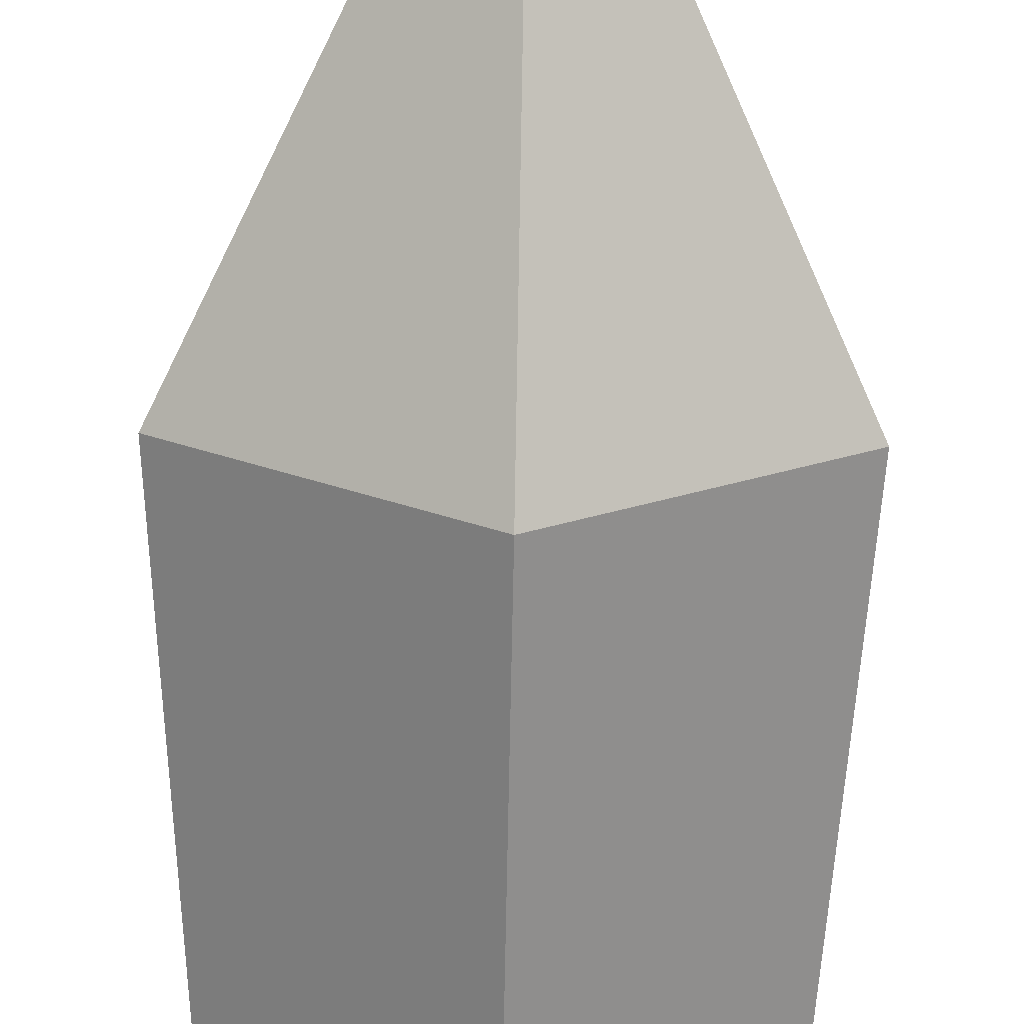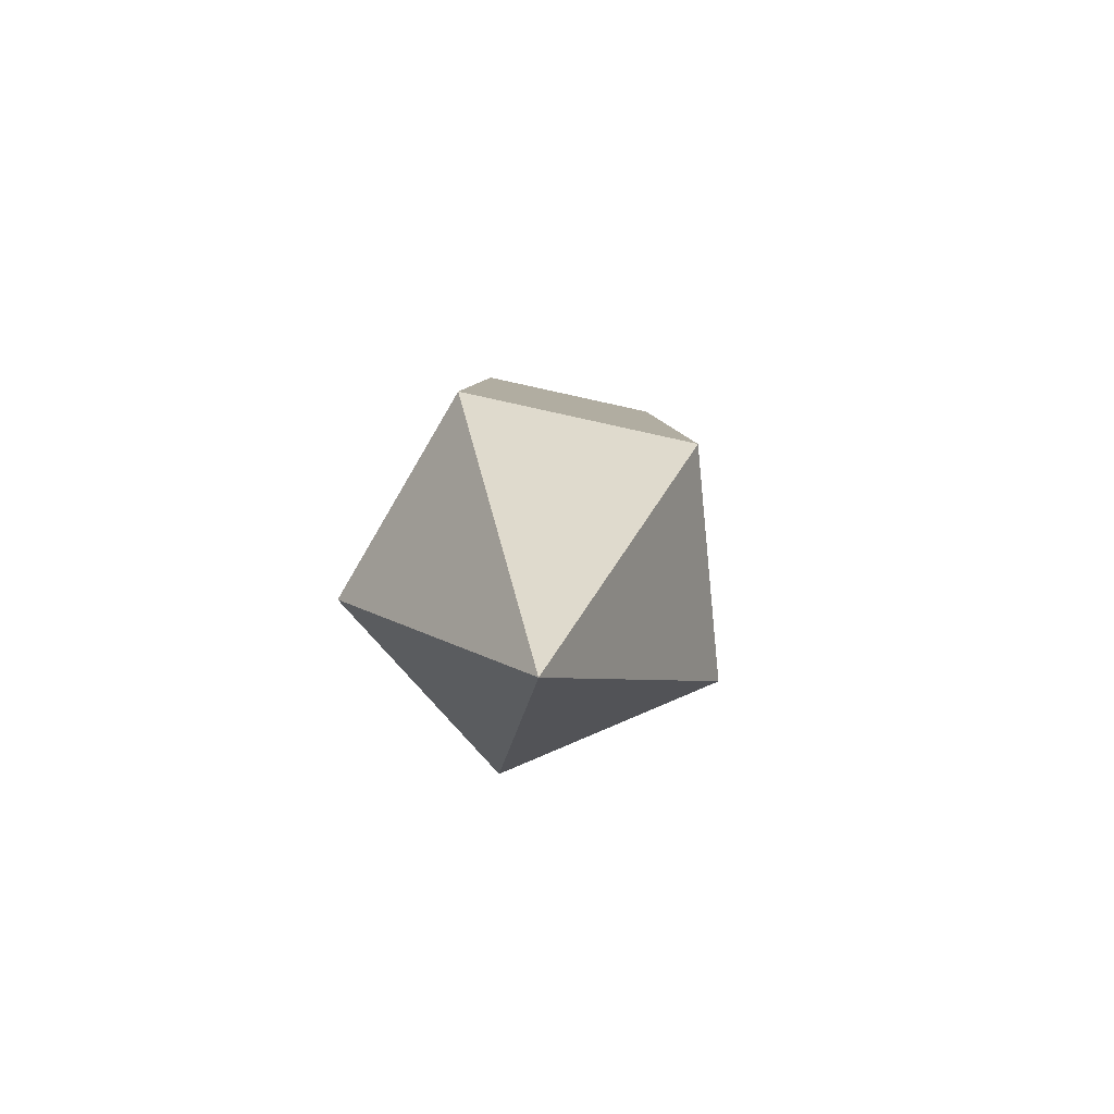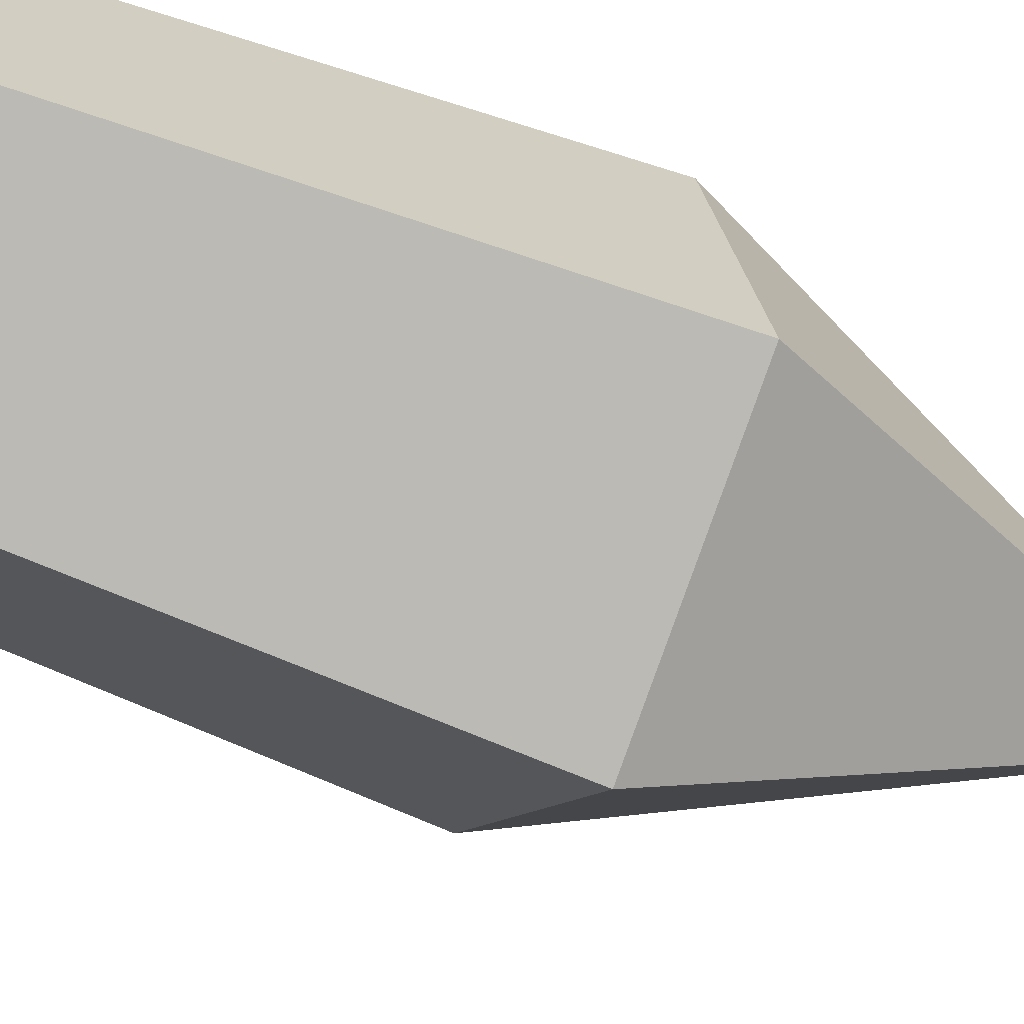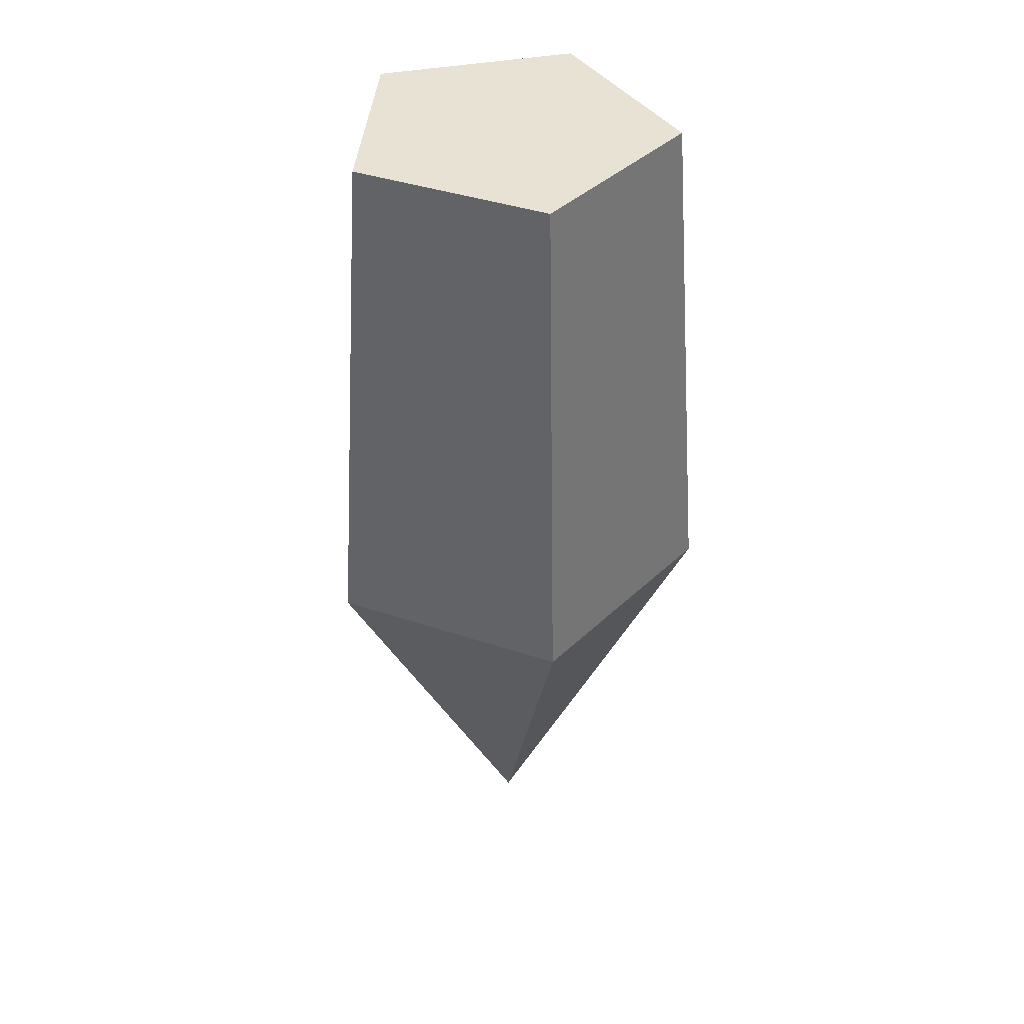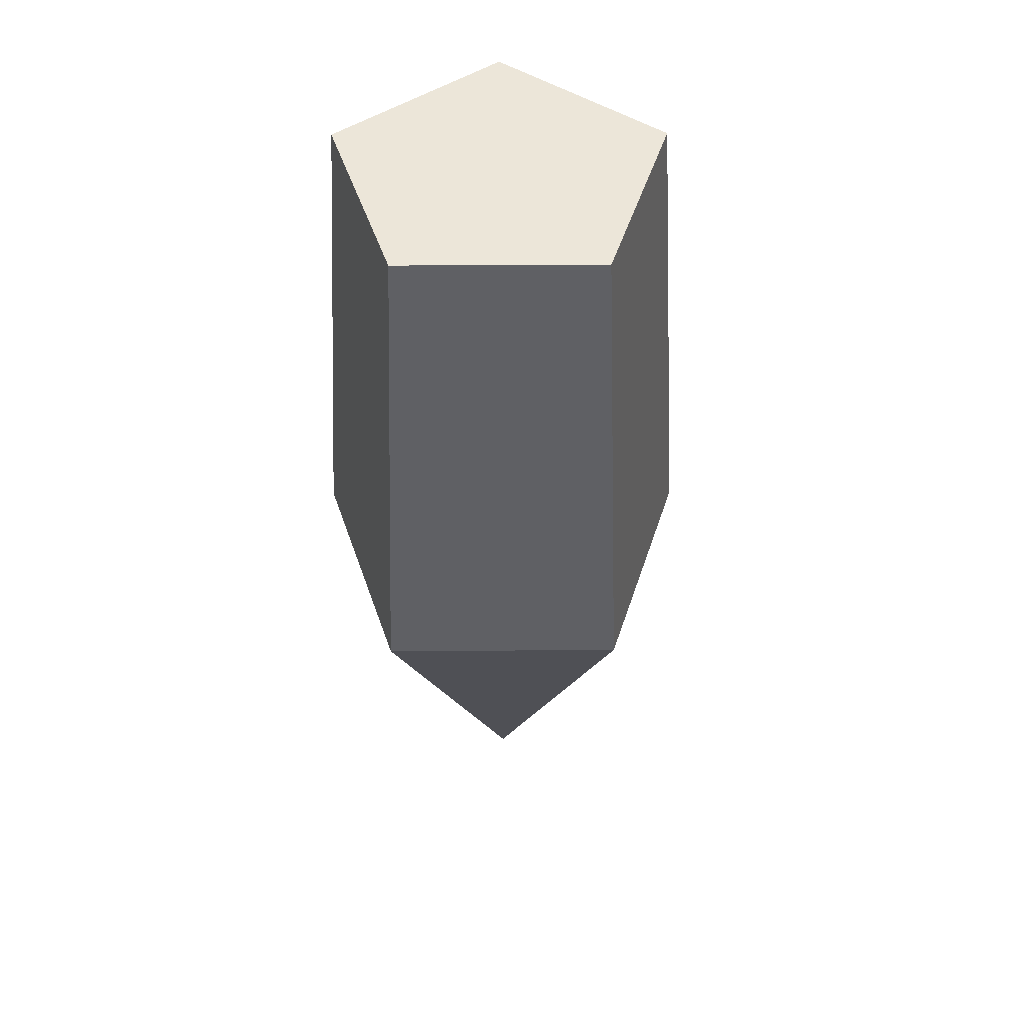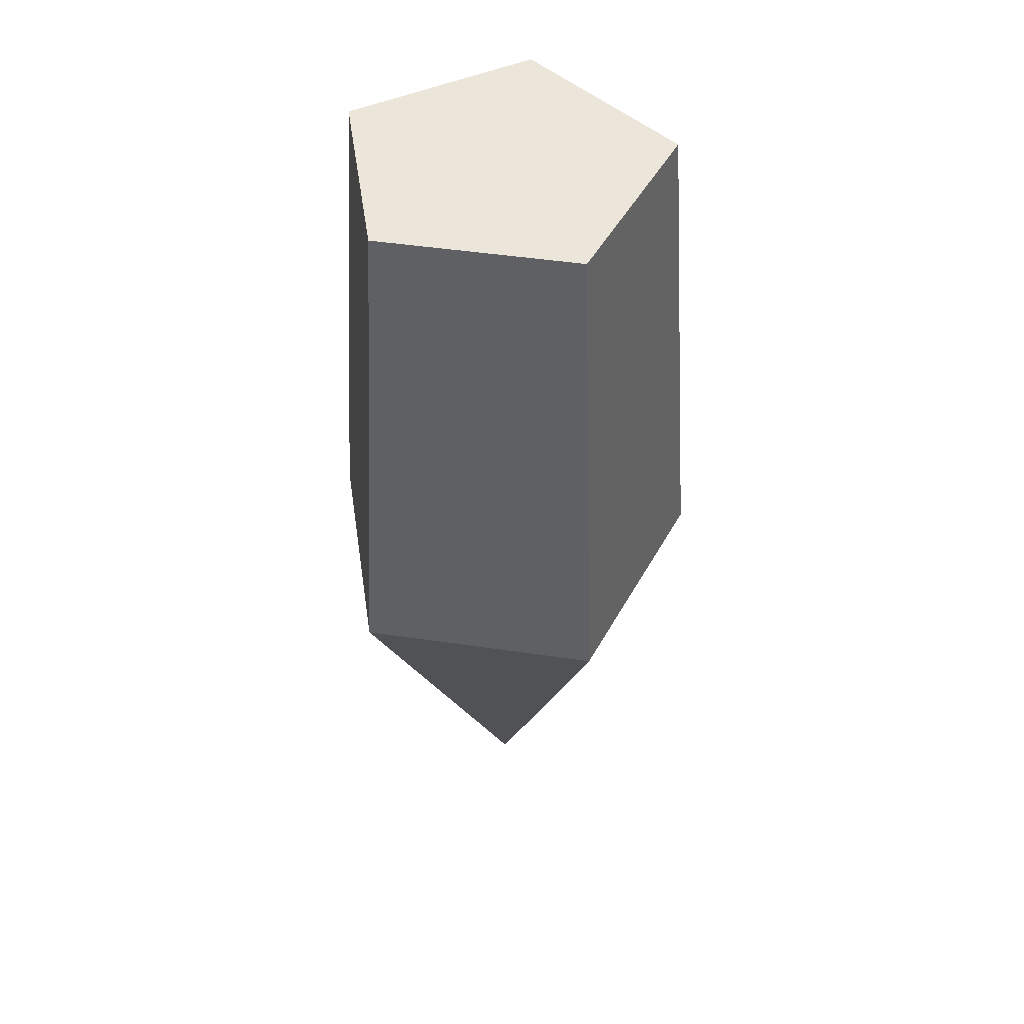
<metadata>
{"format":"obj","ext":"obj","renderer":"f3d","projection":"perspective","resolution":1024,"background":"white","views":[{"elev":-69.9,"azim":178.9,"up":"+Y"},{"elev":-79.7,"azim":-48.4,"up":"+Z"},{"elev":-49.1,"azim":64.8,"up":"+Y"},{"elev":39.8,"azim":-13.4,"up":"+Z"},{"elev":48.7,"azim":-36.4,"up":"+Z"},{"elev":47.4,"azim":-26.5,"up":"+Z"}]}
</metadata>
<code>
o Cone_Cone.001
v 0 -0.09252 0.09252
v 0.08799 -0.02859 0.09252
v 0 0 -0.09252
v 0.05438 0.07485 0.09252
v -0.05438 0.07485 0.09252
v -0.08799 -0.02859 0.09252
v 0.07183 -0.02334 0.3281
v -0 -0 0.3281
v -0 -0.07552 0.3281
v 0.04439 0.0611 0.3281
v -0.04439 0.0611 0.3281
v -0.07183 -0.02334 0.3281
f 6 1 9 12
f 1 3 2
f 2 4 10 7
f 2 3 4
f 4 5 11 10
f 4 3 5
f 5 6 12 11
f 5 3 6
f 1 2 7 9
f 6 3 1
f 8 9 7
f 8 7 10
f 8 10 11
f 8 11 12
f 8 12 9

</code>
